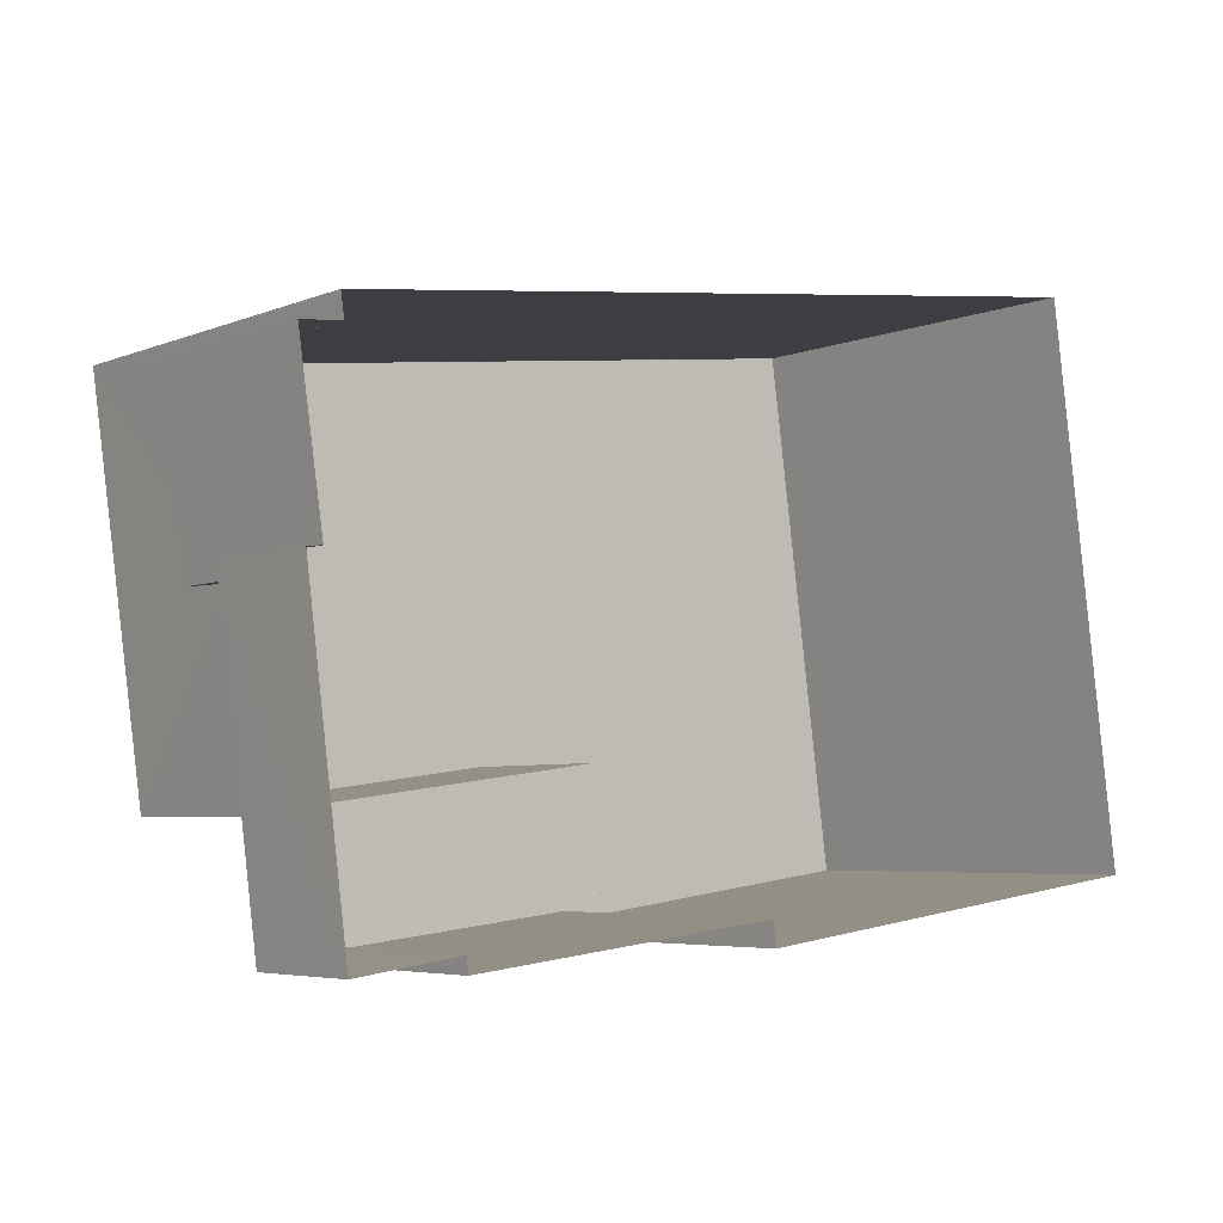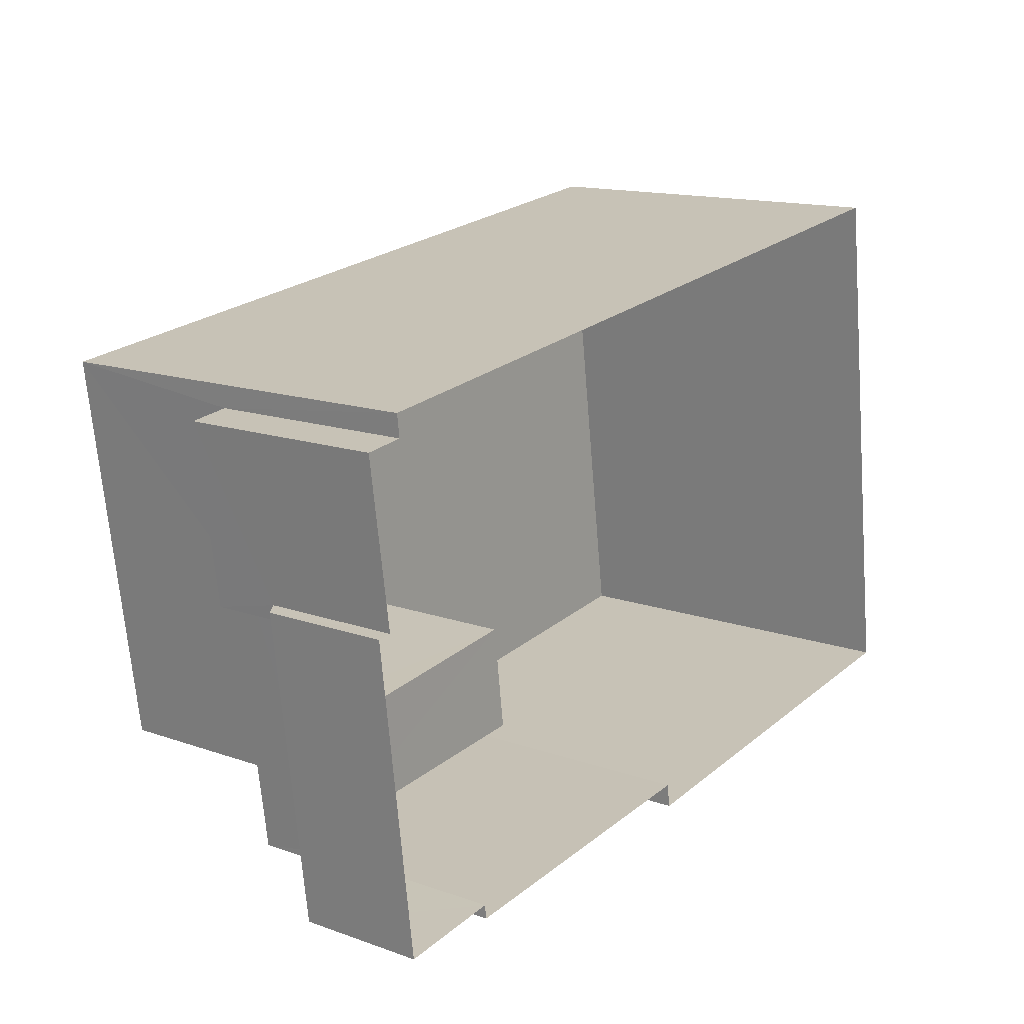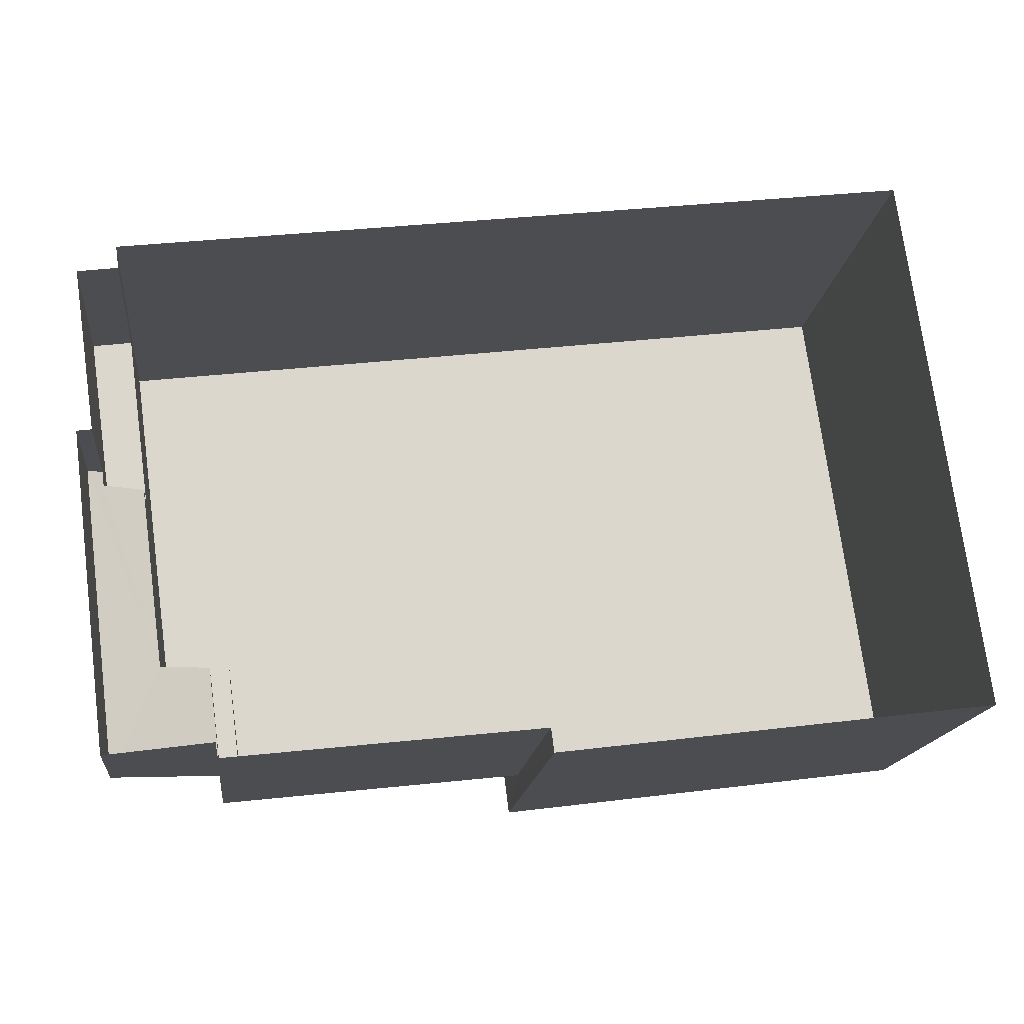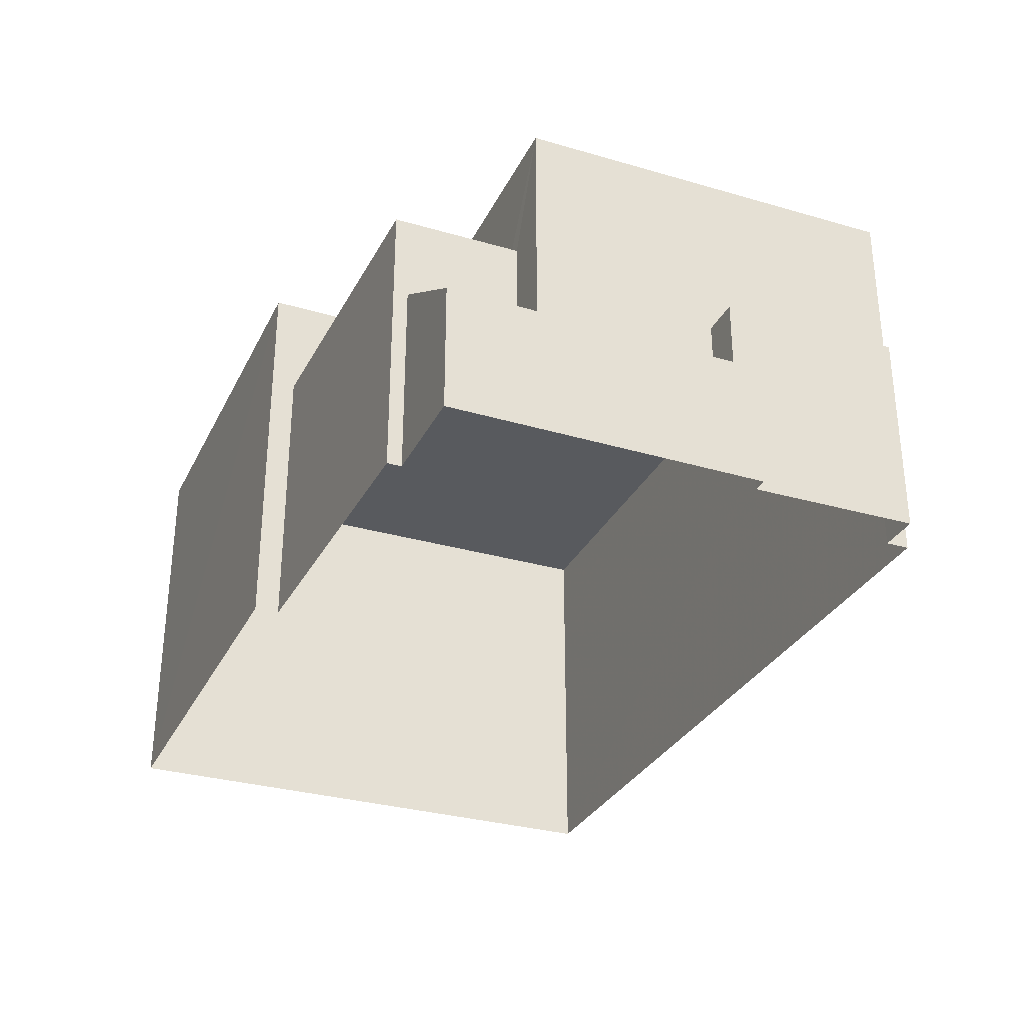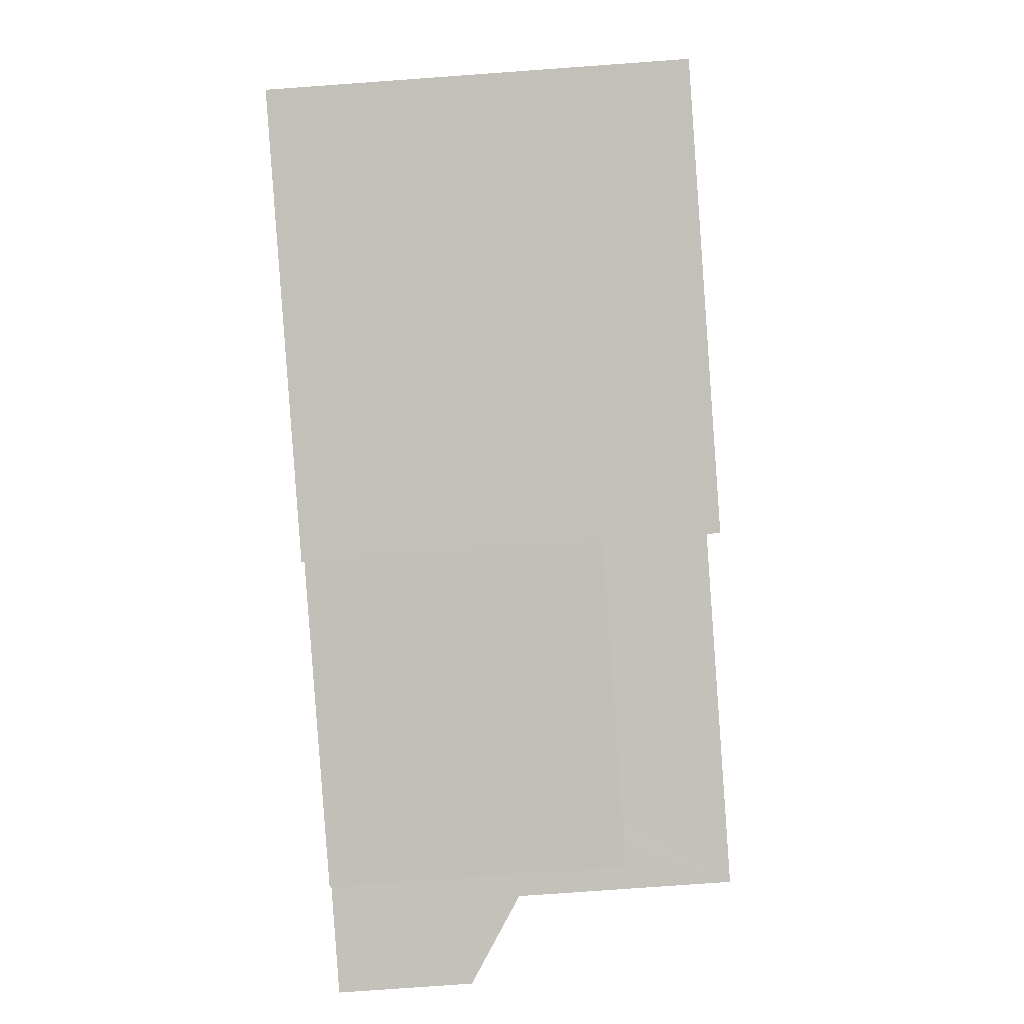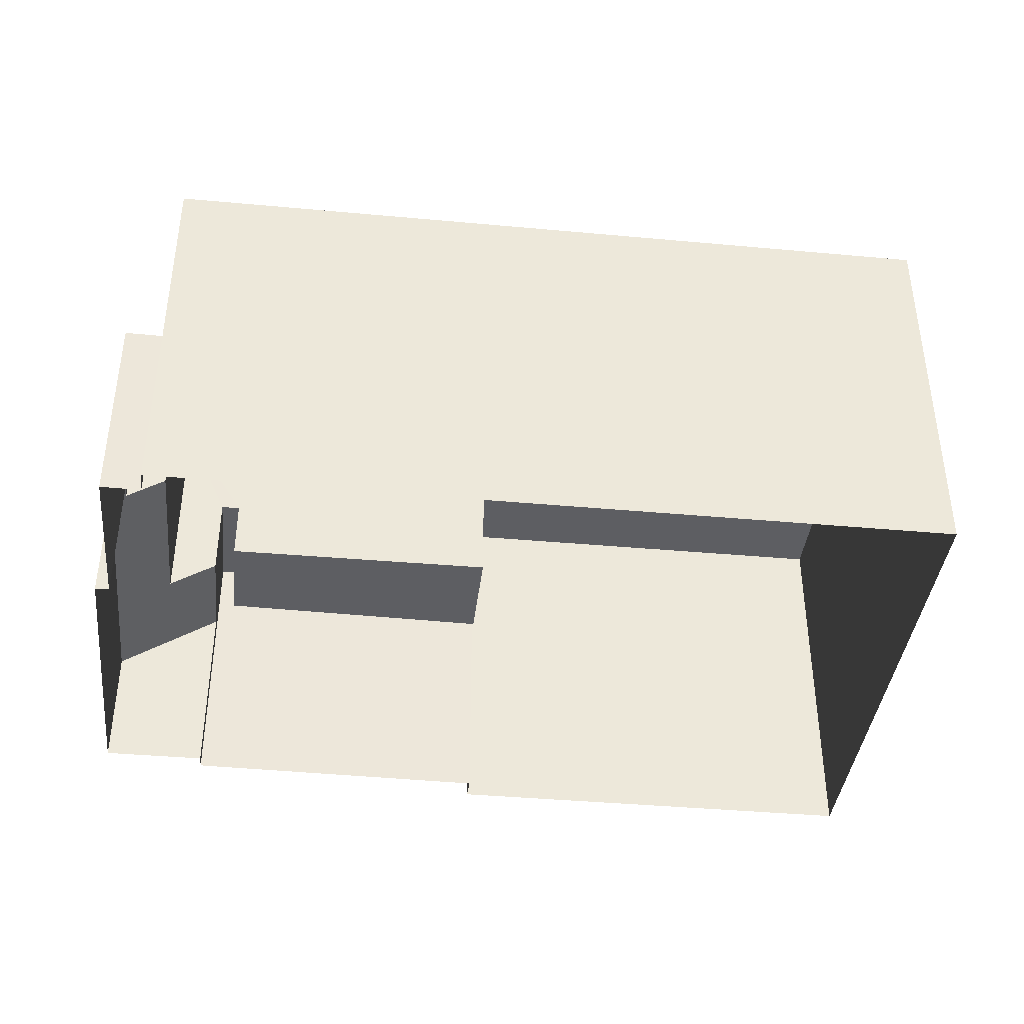
<metadata>
{"format":"obj","ext":"obj","renderer":"f3d","projection":"perspective","resolution":1024,"background":"white","views":[{"elev":-5.1,"azim":141.0,"up":"+Y"},{"elev":14.5,"azim":127.3,"up":"+Y"},{"elev":-16.4,"azim":173.6,"up":"+Y"},{"elev":-31.1,"azim":59.7,"up":"+Z"},{"elev":-80.0,"azim":-85.9,"up":"+Y"},{"elev":-39.2,"azim":166.1,"up":"+Z"}]}
</metadata>
<code>
v -8.931e+04 -9.85e+04 8.239
v -8.931e+04 -9.85e+04 8.239
v -8.931e+04 -9.85e+04 8.239
v -8.931e+04 -9.85e+04 8.239
v -8.932e+04 -9.85e+04 8.24
v -8.931e+04 -9.85e+04 8.238
v -8.931e+04 -9.851e+04 8.238
v -8.931e+04 -9.851e+04 8.239
v -8.932e+04 -9.85e+04 8.239
v -8.931e+04 -9.851e+04 8.239
v -8.931e+04 -9.851e+04 8.238
v -8.931e+04 -9.851e+04 8.238
v -8.931e+04 -9.85e+04 10.2
v -8.931e+04 -9.85e+04 10.34
v -8.931e+04 -9.85e+04 10.34
v -8.931e+04 -9.85e+04 10.73
v -8.931e+04 -9.851e+04 10.2
v -8.931e+04 -9.851e+04 11.22
v -8.931e+04 -9.85e+04 10.72
v -8.931e+04 -9.85e+04 11.21
v -8.931e+04 -9.85e+04 14.23
v -8.931e+04 -9.85e+04 14.23
v -8.931e+04 -9.85e+04 14.23
v -8.931e+04 -9.851e+04 14.23
v -8.932e+04 -9.85e+04 14.23
v -8.932e+04 -9.85e+04 14.23
v -8.931e+04 -9.85e+04 12.57
v -8.931e+04 -9.851e+04 12.57
v -8.931e+04 -9.851e+04 12.57
v -8.931e+04 -9.85e+04 12.57
v -8.931e+04 -9.85e+04 12.57
v -8.931e+04 -9.851e+04 12.57
v -8.931e+04 -9.85e+04 11.57
v -8.931e+04 -9.85e+04 11.57
v -8.931e+04 -9.851e+04 11.57
v -8.931e+04 -9.85e+04 11.57
v -8.931e+04 -9.85e+04 11.4
v -8.931e+04 -9.85e+04 11.4
v -8.931e+04 -9.85e+04 11.4
v -8.931e+04 -9.85e+04 11.4
f 1 2 3
f 4 1 5
f 6 7 3
f 8 9 5
f 10 9 8
f 11 8 12
f 7 12 3
f 3 8 1
f 8 5 1
f 3 12 8
f 13 14 15
f 13 16 17
f 17 16 18
f 15 19 16
f 18 16 20
f 13 15 16
f 21 22 23
f 24 23 25
f 25 23 26
f 23 22 26
f 27 28 29
f 30 29 31
f 31 29 32
f 29 28 32
f 33 34 35
f 36 33 35
f 37 38 39
f 37 40 38
f 34 33 27
f 8 28 10
f 33 23 27
f 10 28 24
f 27 23 24
f 28 27 24
f 1 39 2
f 1 37 39
f 24 9 10
f 24 25 9
f 40 21 16
f 21 40 22
f 22 37 4
f 16 19 40
f 4 37 1
f 40 37 22
f 38 14 39
f 39 14 2
f 38 15 14
f 2 14 3
f 36 35 29
f 30 36 29
f 20 31 18
f 12 18 11
f 11 18 32
f 18 31 32
f 3 13 6
f 3 14 13
f 34 29 35
f 34 27 29
f 22 4 5
f 26 22 5
f 13 17 7
f 6 13 7
f 19 38 40
f 19 15 38
f 12 7 17
f 18 12 17
f 20 16 31
f 33 30 23
f 16 21 31
f 36 30 33
f 30 21 23
f 31 21 30
f 25 5 9
f 25 26 5
f 32 8 11
f 32 28 8

</code>
